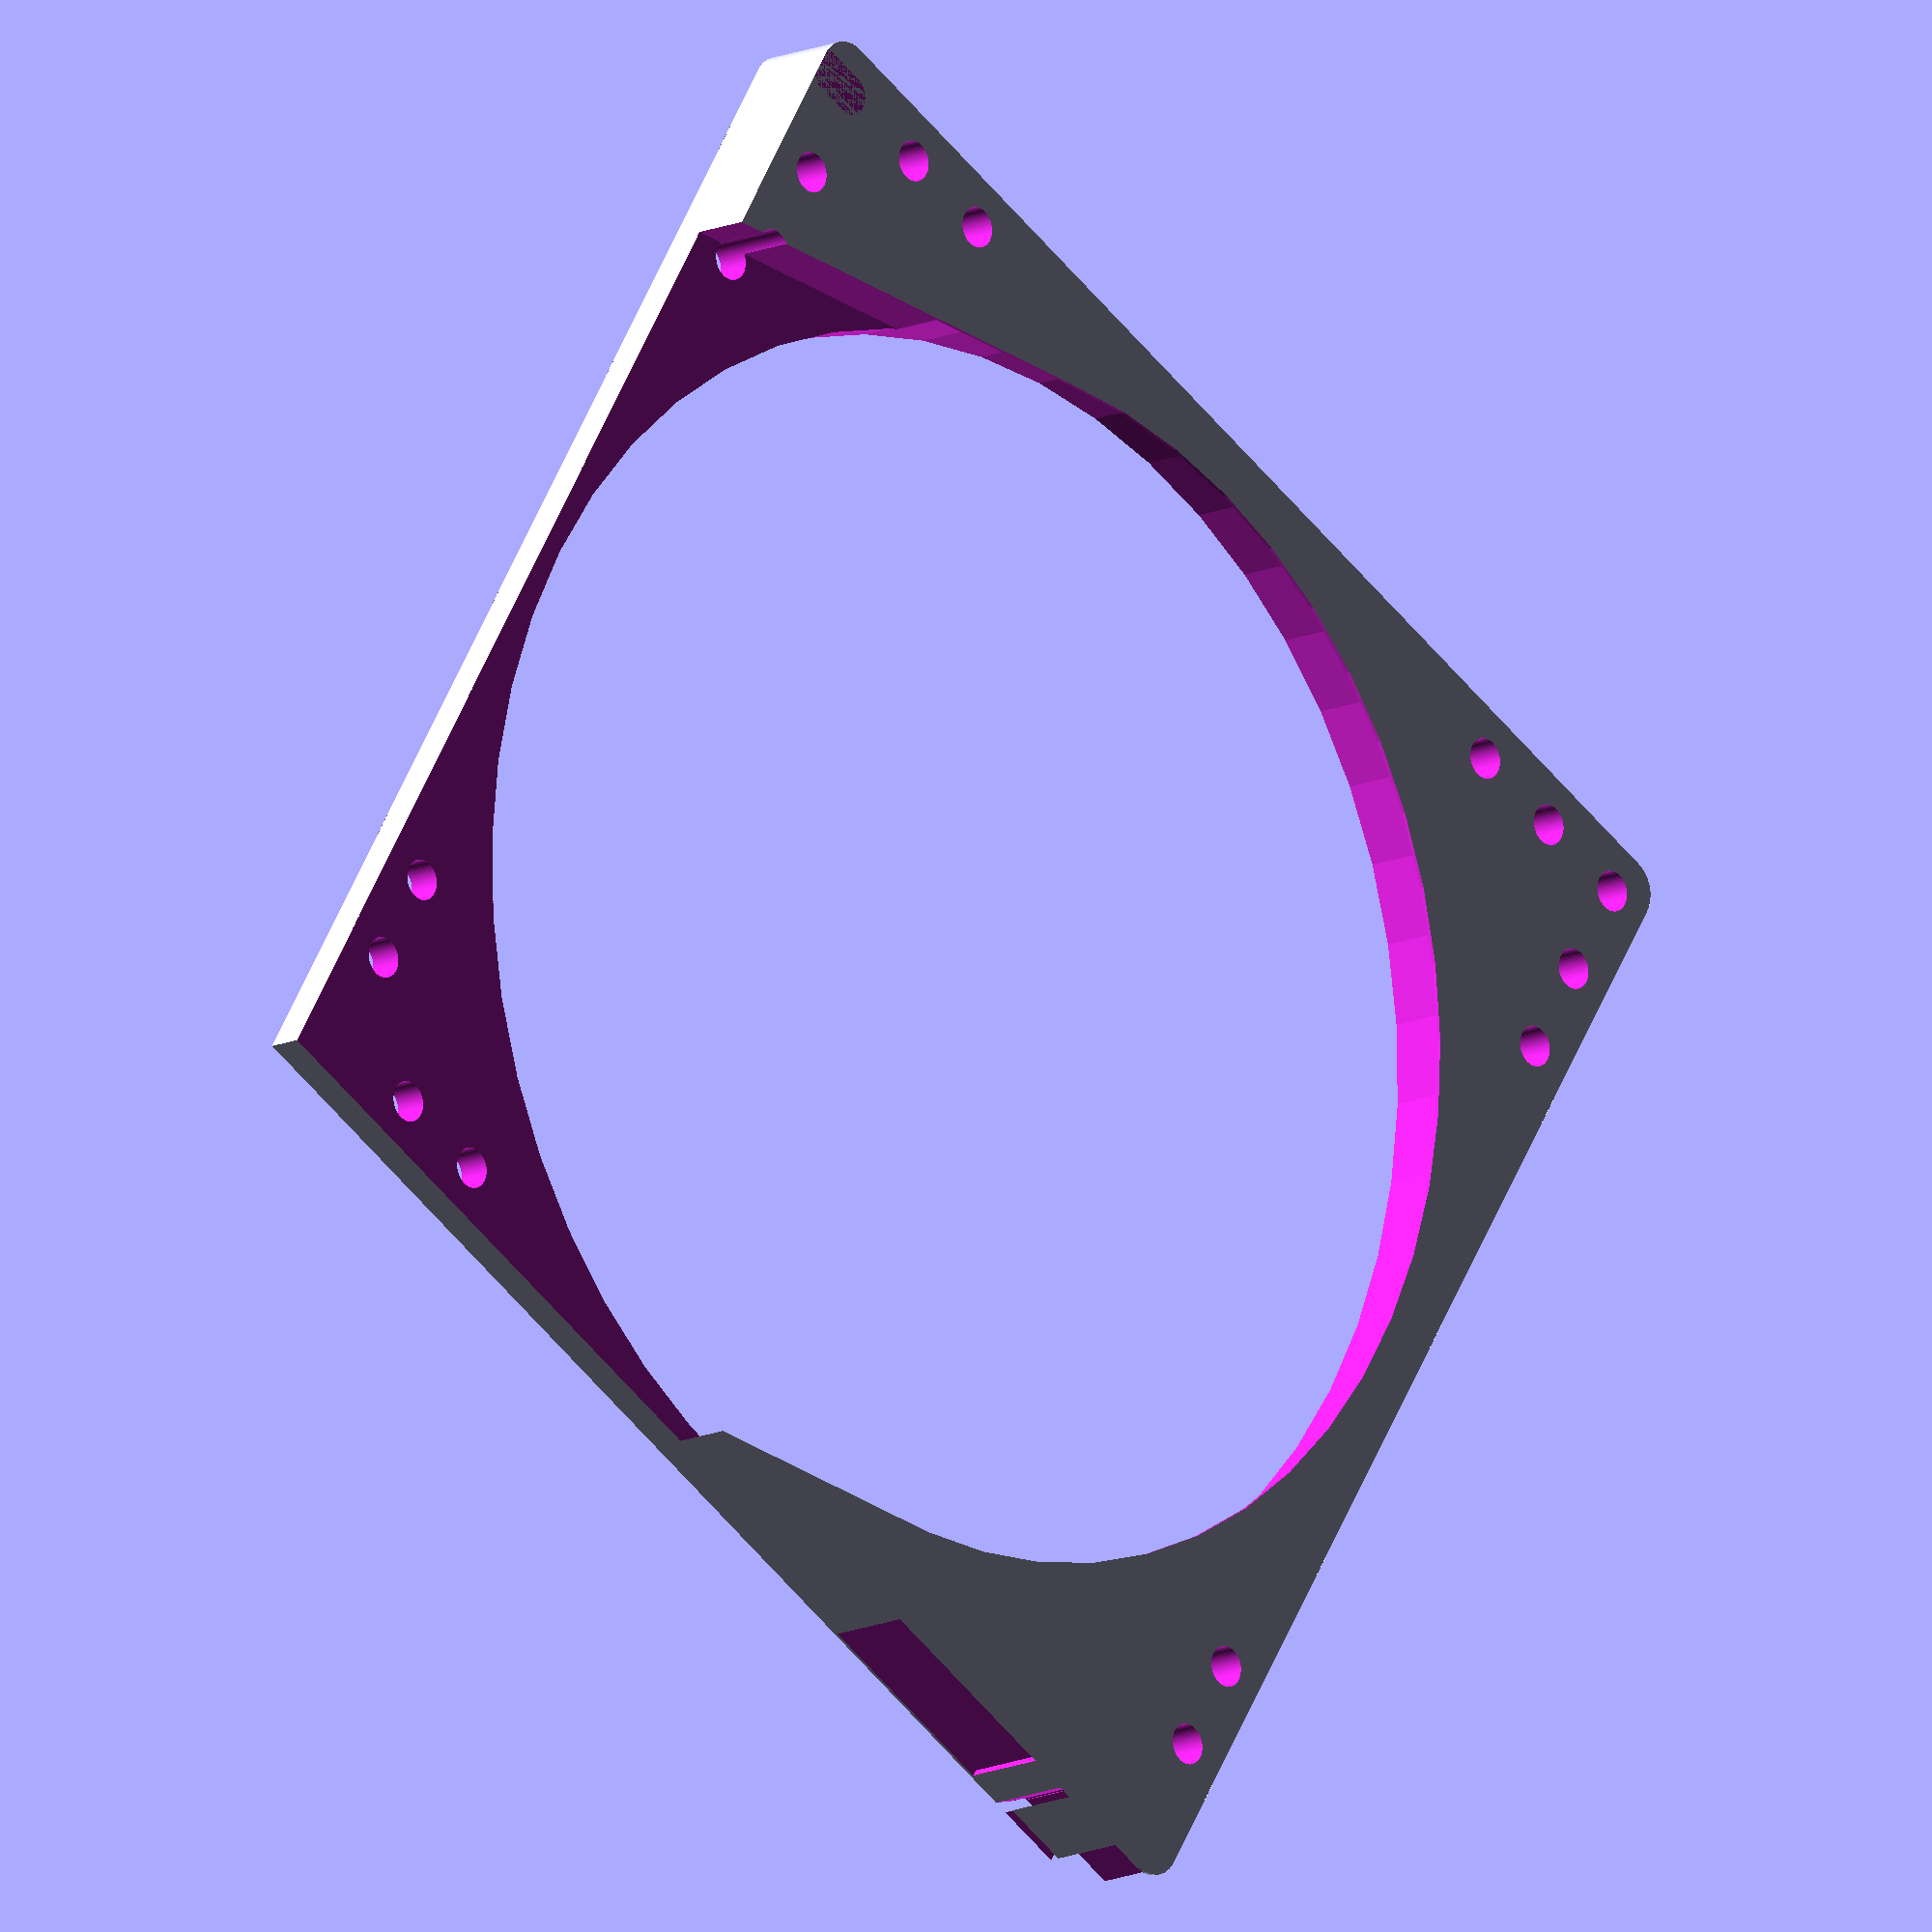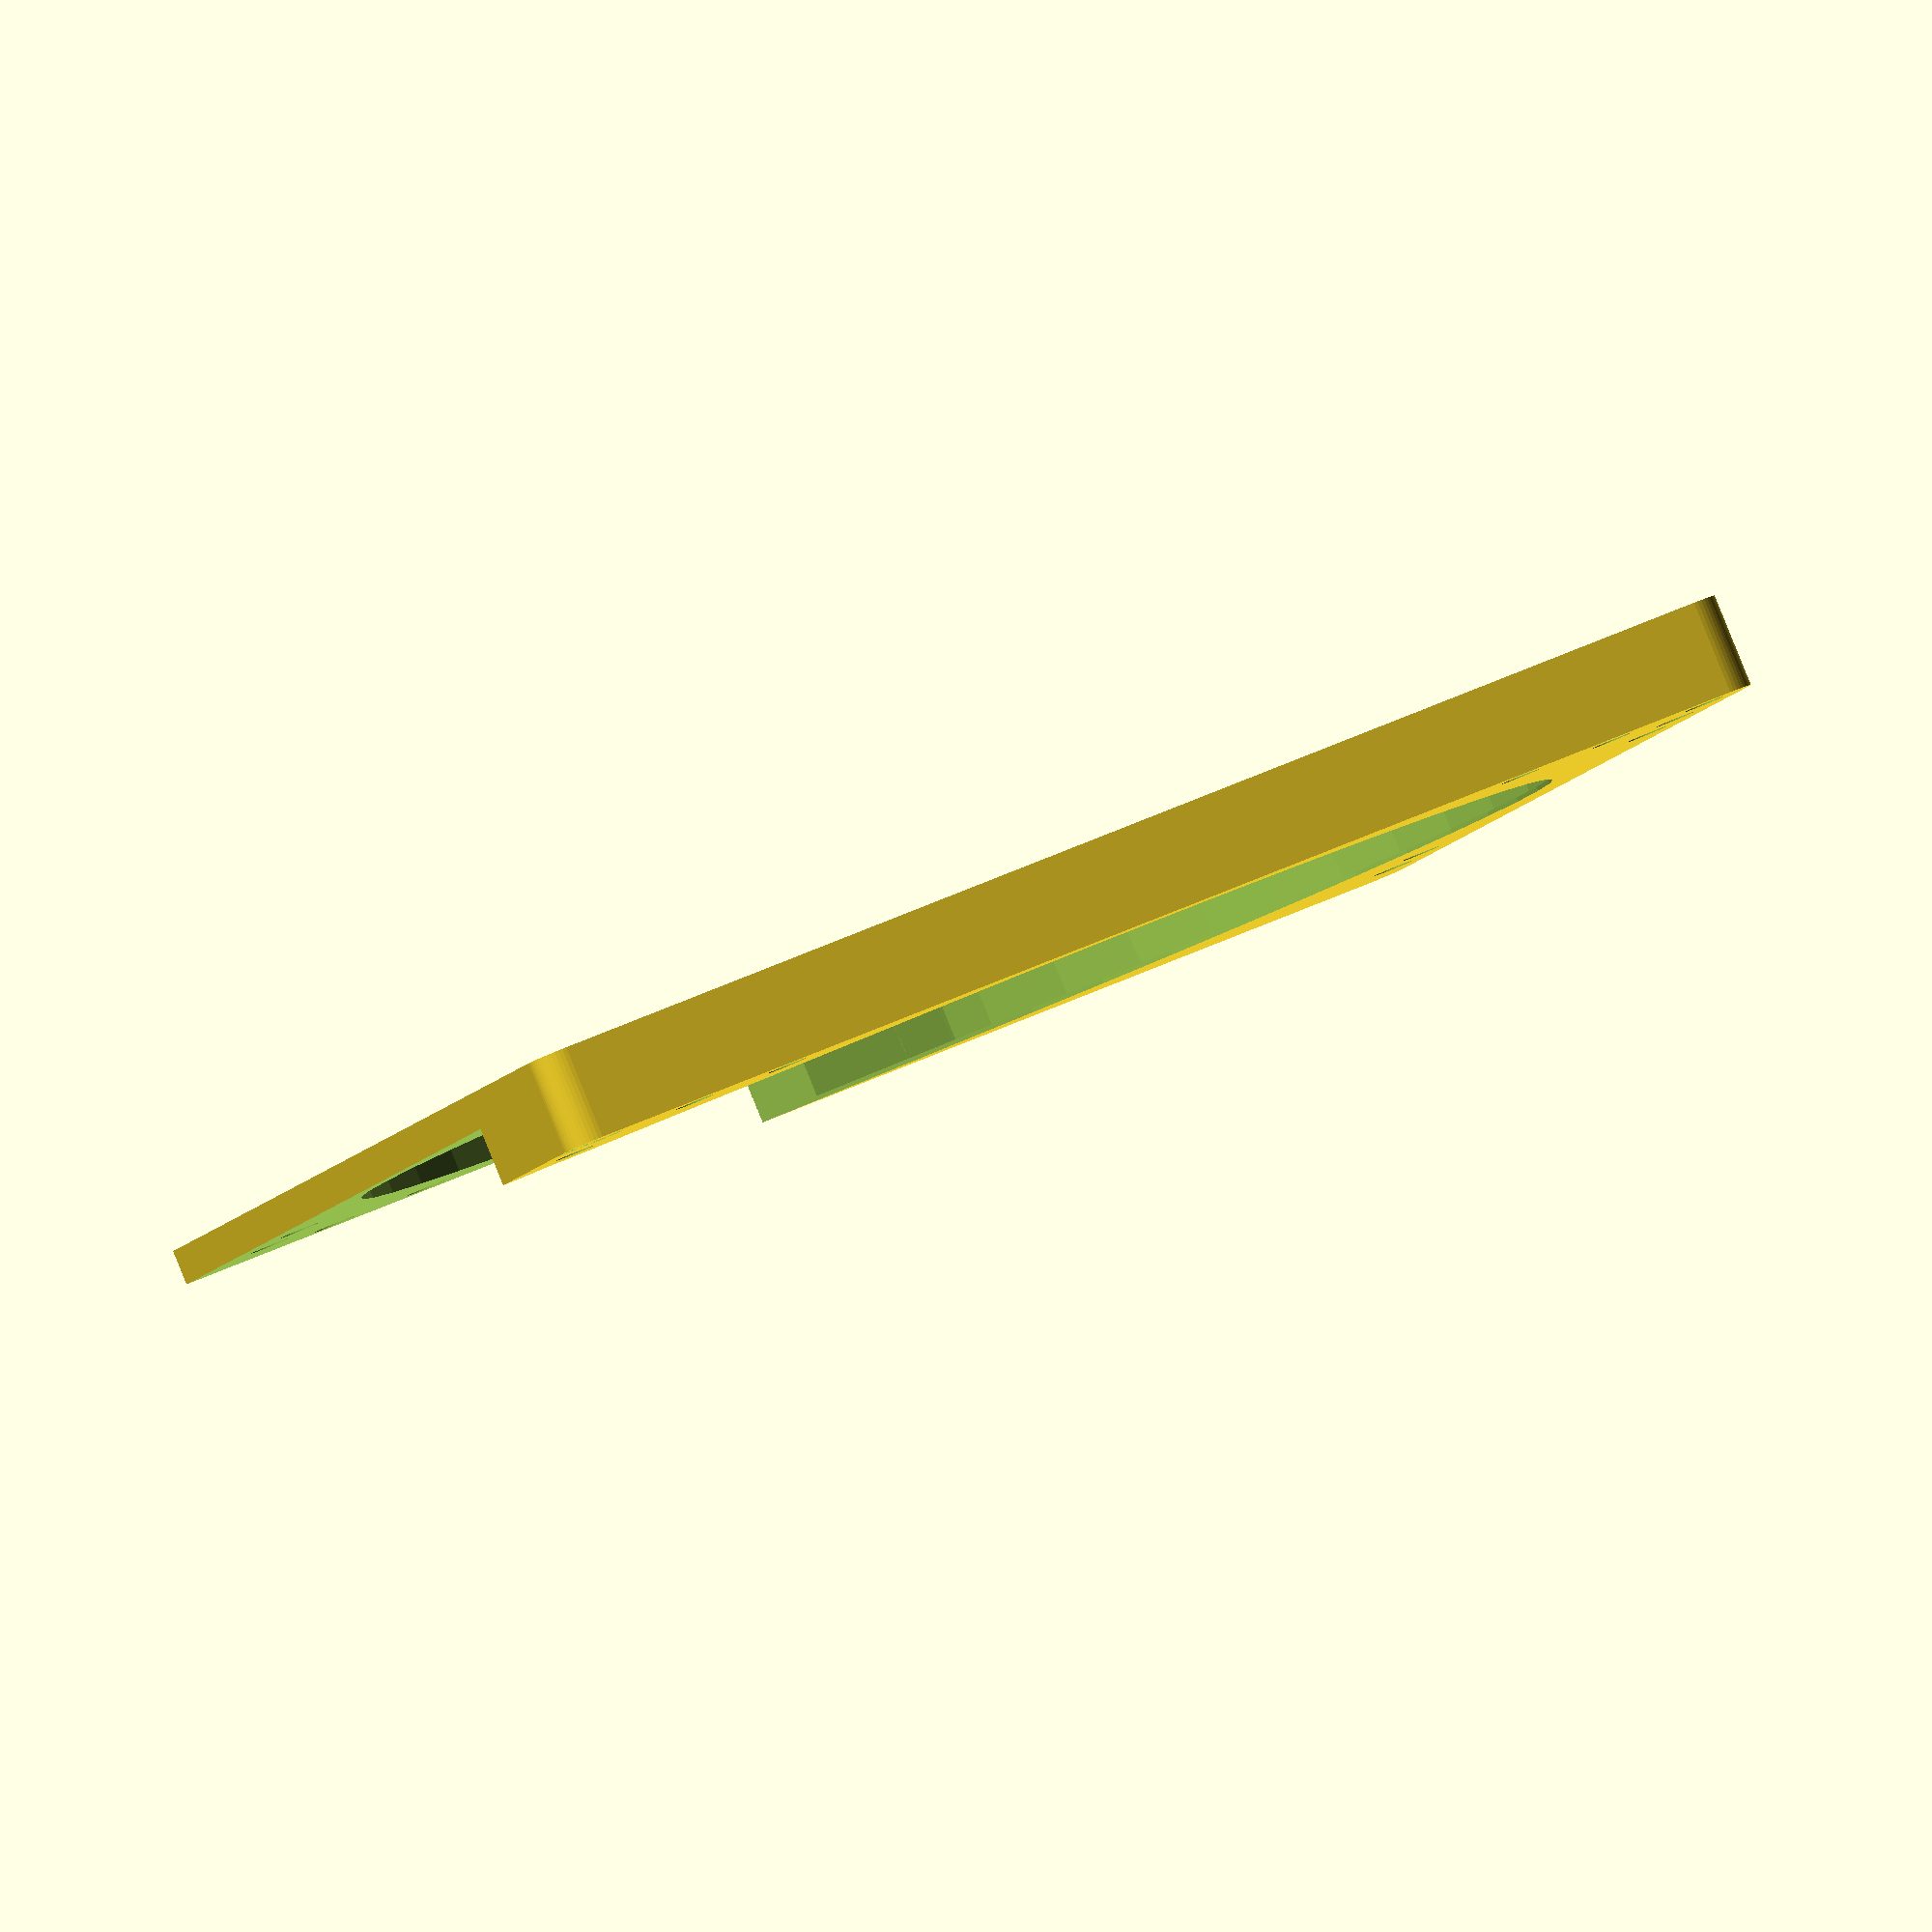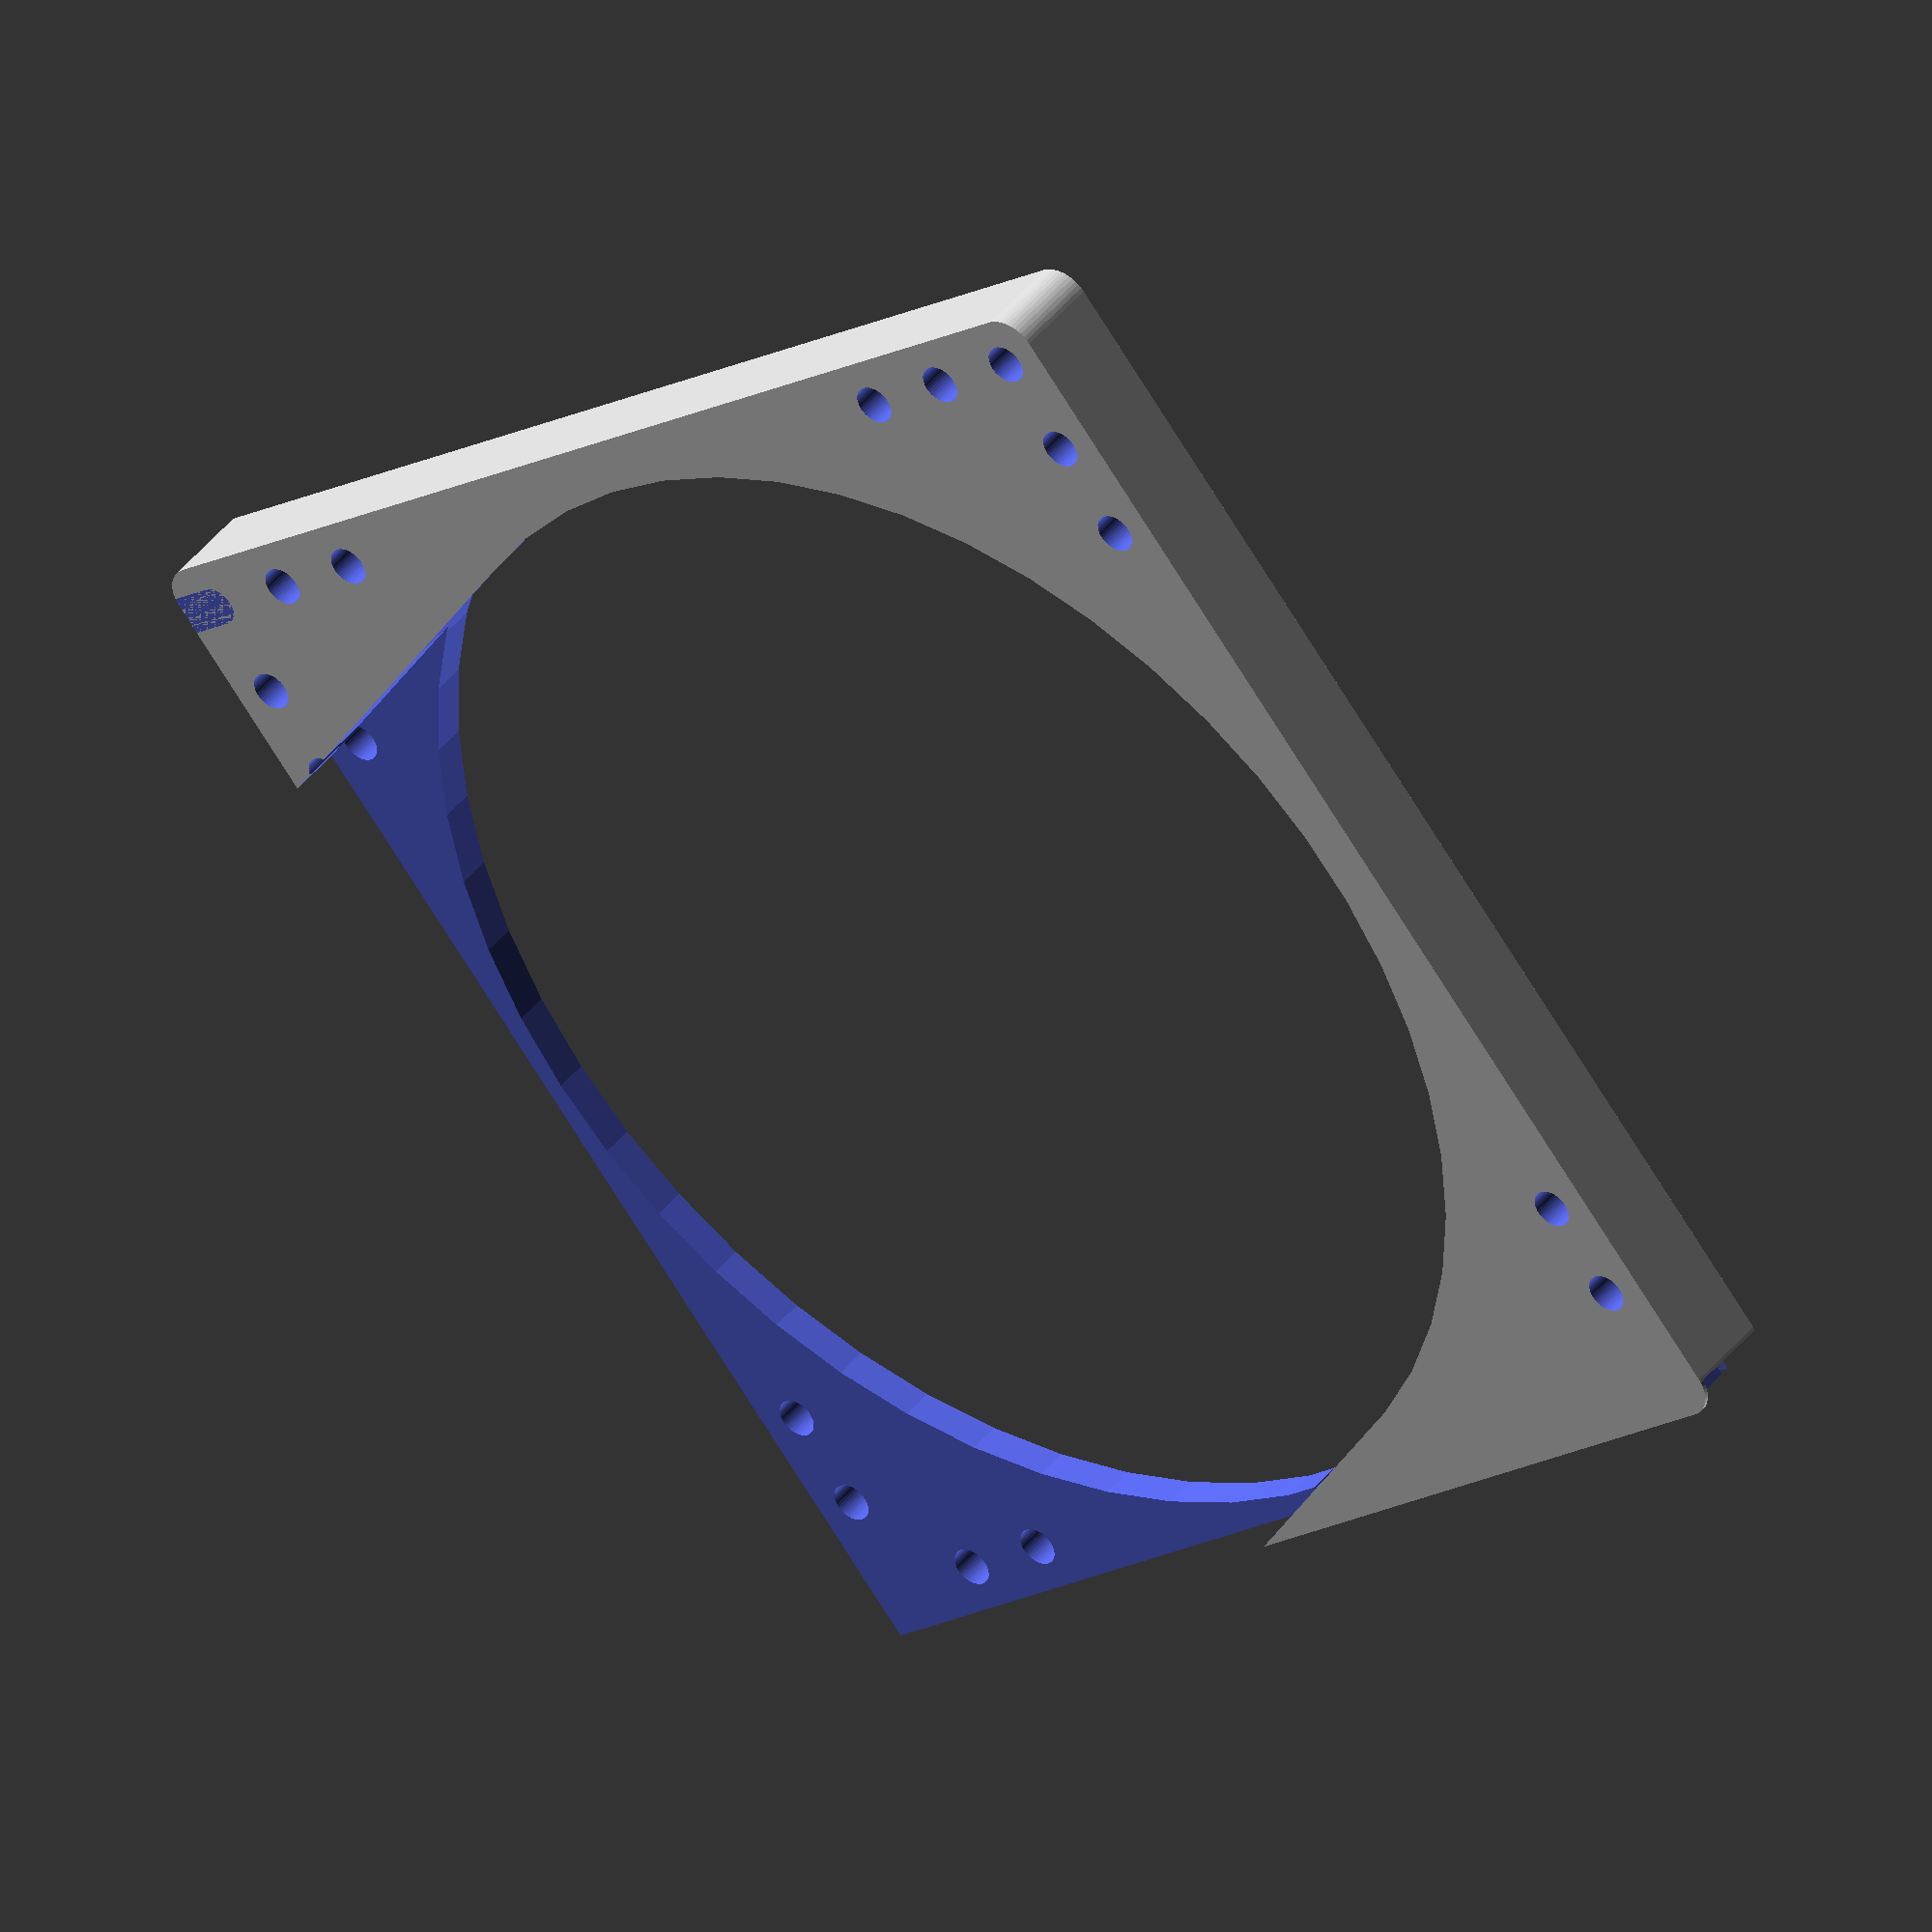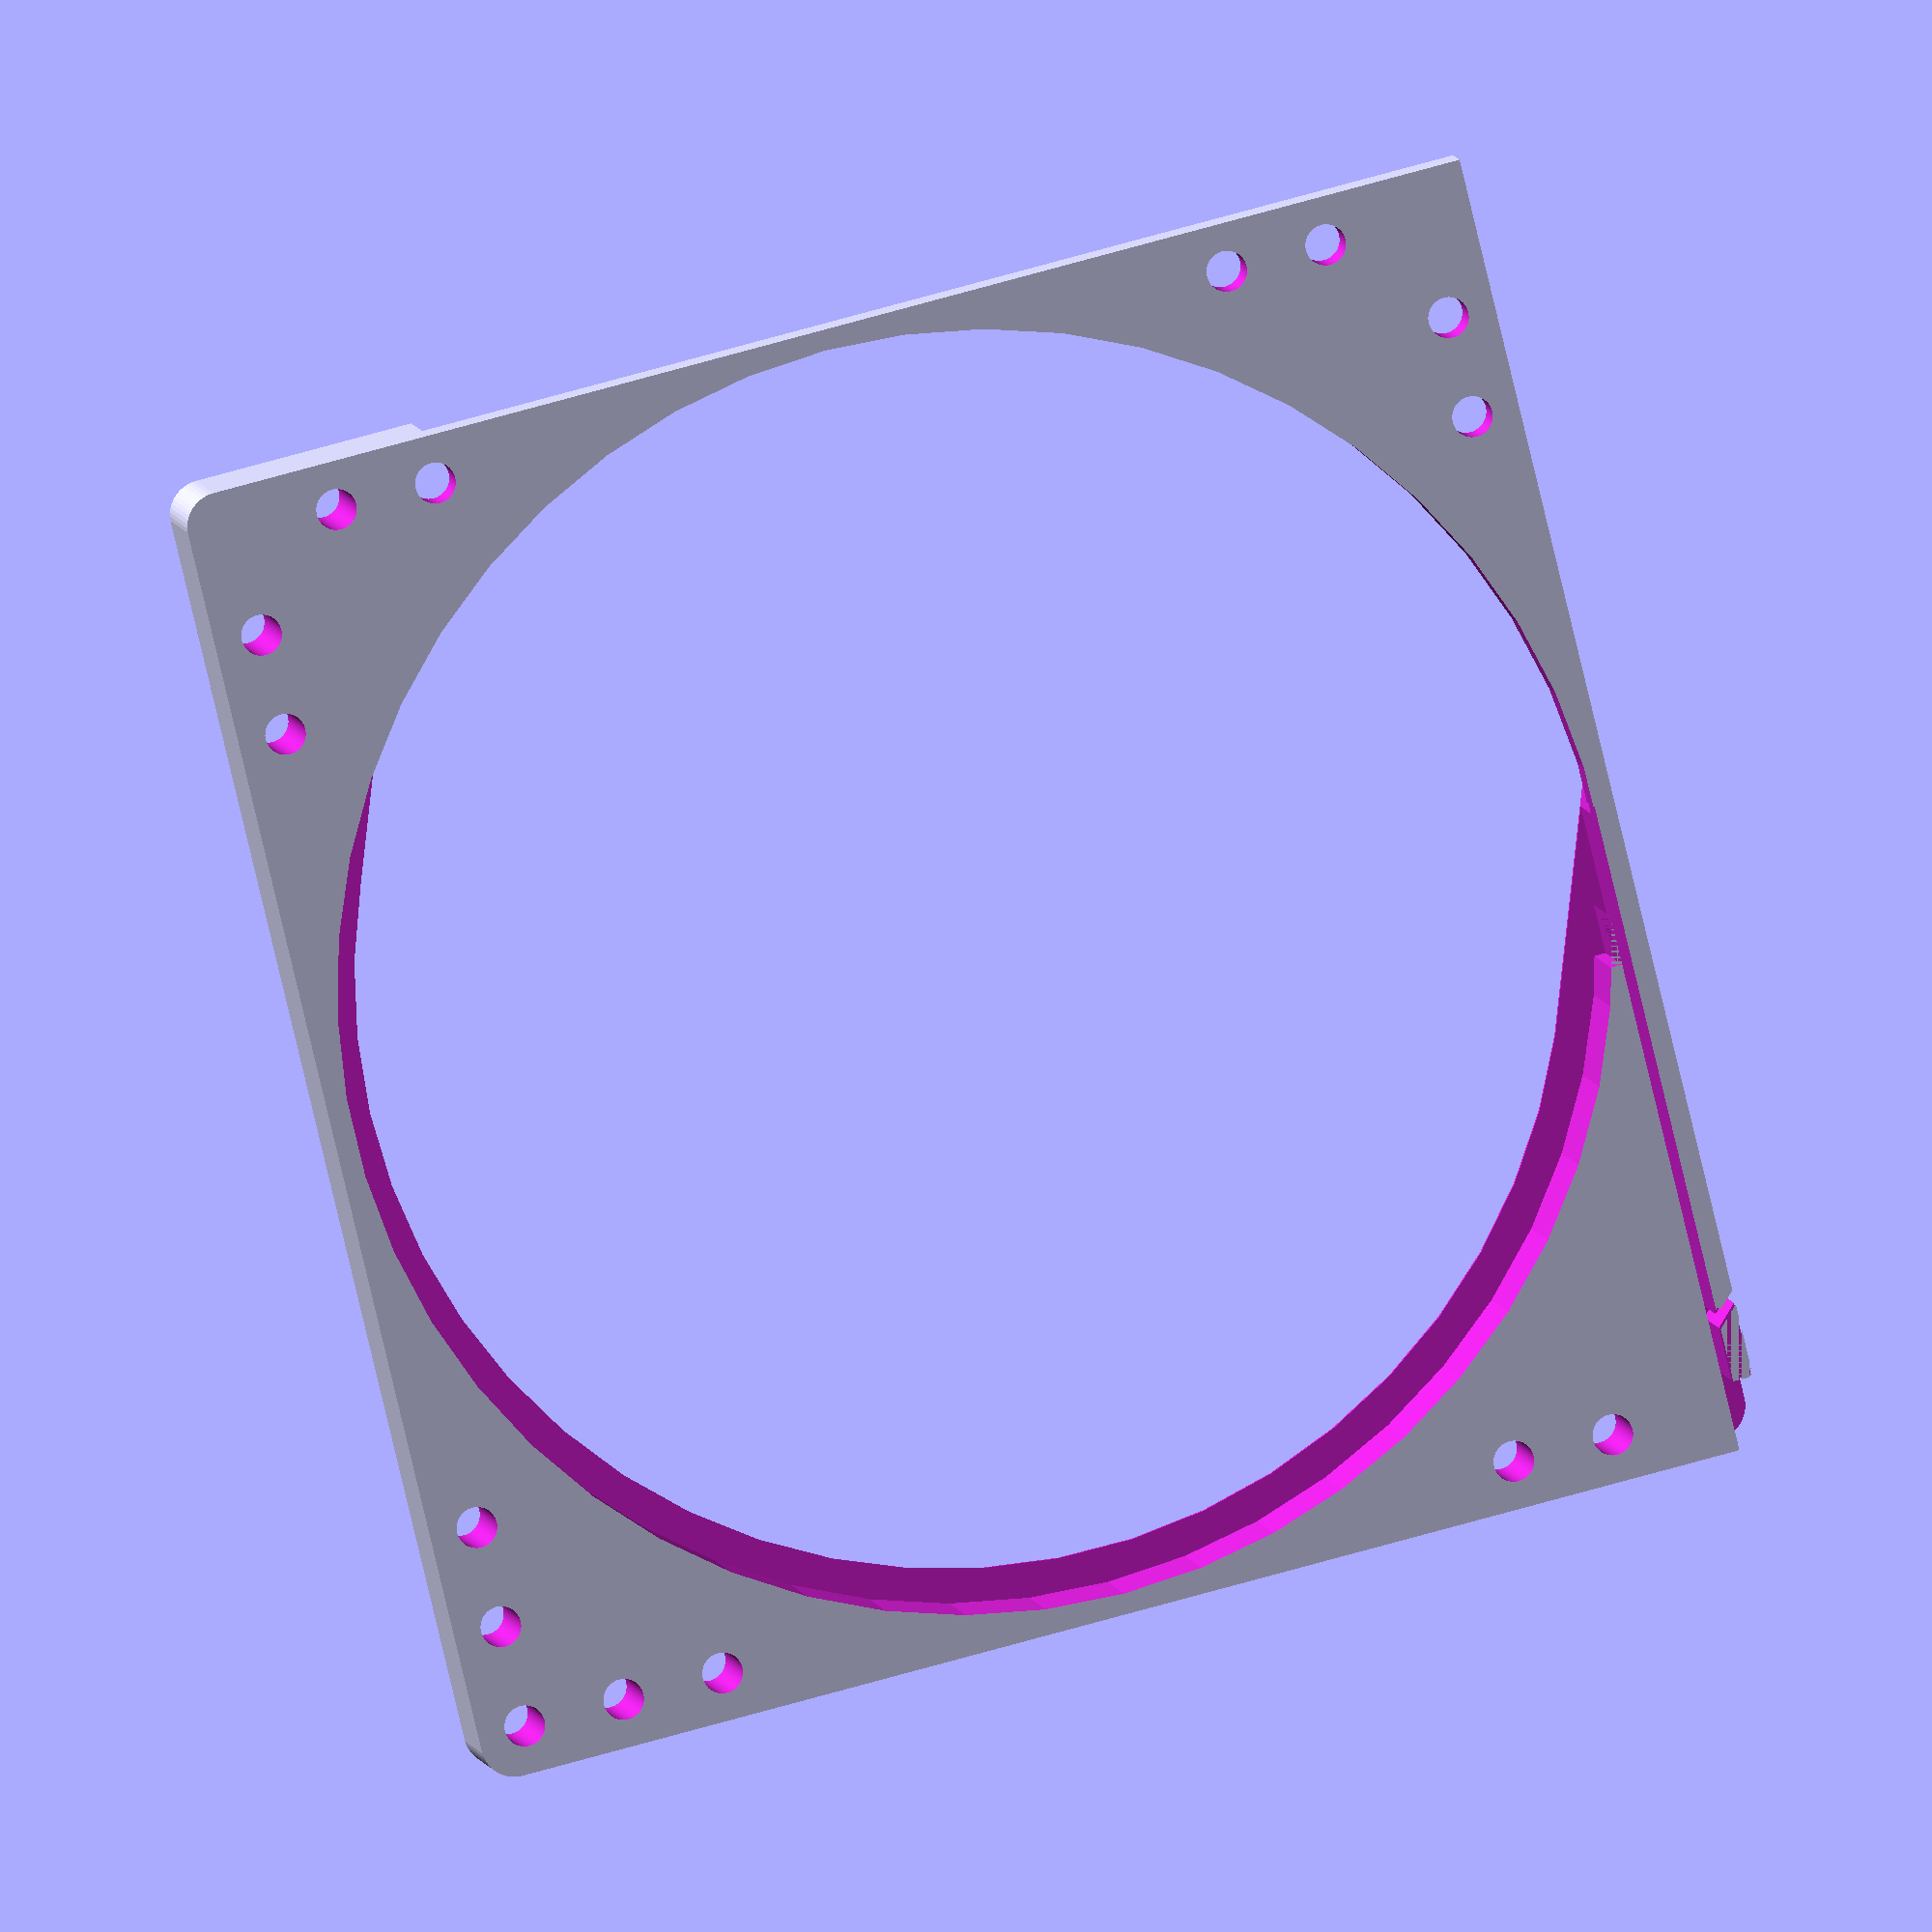
<openscad>
$fn = 50;


difference() {
	union() {
		hull() {
			translate(v = [-92.0000000000, 92.0000000000, 0]) {
				cylinder(h = 14, r = 5);
			}
			translate(v = [92.0000000000, 92.0000000000, 0]) {
				cylinder(h = 14, r = 5);
			}
			translate(v = [-92.0000000000, -92.0000000000, 0]) {
				cylinder(h = 14, r = 5);
			}
			translate(v = [92.0000000000, -92.0000000000, 0]) {
				cylinder(h = 14, r = 5);
			}
		}
		translate(v = [-97.0000000000, 91.0000000000, 0]) {
			cube(size = [6, 6, 14]);
		}
	}
	union() {
		translate(v = [-97.5000000000, -90.0000000000, -250.0000000000]) {
			rotate(a = [0, 0, 0]) {
				difference() {
					union() {
						hull() {
							translate(v = [7.5000000000, 0, 0]) {
								cylinder(h = 250, r = 3.0000000000, r1 = 3.0000000000, r2 = 3.0000000000);
							}
							translate(v = [-7.5000000000, 0, 0]) {
								cylinder(h = 250, r = 3.0000000000, r1 = 3.0000000000, r2 = 3.0000000000);
							}
						}
					}
					union();
				}
			}
		}
		translate(v = [-97.5000000000, 90.0000000000, -250.0000000000]) {
			rotate(a = [0, 0, 0]) {
				difference() {
					union() {
						hull() {
							translate(v = [7.5000000000, 0, 0]) {
								cylinder(h = 250, r = 3.0000000000, r1 = 3.0000000000, r2 = 3.0000000000);
							}
							translate(v = [-7.5000000000, 0, 0]) {
								cylinder(h = 250, r = 3.0000000000, r1 = 3.0000000000, r2 = 3.0000000000);
							}
						}
					}
					union();
				}
			}
		}
		translate(v = [-46.9846310393, 17.1010071663, -7.6000000000]) {
			rotate(a = [0, 0, 0]) {
				difference() {
					union() {
						rotate(a = [0, 0, -20]) {
							hull() {
								translate(v = [50.0000000000, 0, 0]) {
									rotate(a = [0, 0, -20]) {
										cylinder(h = 16.4000000000, r = 89.0000000000, r1 = 89.0000000000, r2 = 89.0000000000);
									}
								}
								translate(v = [-50.0000000000, 0, 0]) {
									rotate(a = [0, 0, -20]) {
										cylinder(h = 16.4000000000, r = 89.0000000000, r1 = 89.0000000000, r2 = 89.0000000000);
									}
								}
							}
						}
					}
					union();
				}
			}
		}
		translate(v = [36.0000000000, 96.0000000000, 0.5000000000]) {
			cube(size = [32, 1, 13.0000000000]);
		}
		translate(v = [90.0000000000, -90.0000000000, -50.0000000000]) {
			cylinder(h = 100, r = 3.0000000000);
		}
		translate(v = [-75.0000000000, -90.0000000000, -50.0000000000]) {
			cylinder(h = 100, r = 3.0000000000);
		}
		translate(v = [-90.0000000000, -75.0000000000, -50.0000000000]) {
			cylinder(h = 100, r = 3.0000000000);
		}
		translate(v = [75.0000000000, -90.0000000000, -50.0000000000]) {
			cylinder(h = 100, r = 3.0000000000);
		}
		translate(v = [90.0000000000, -75.0000000000, -50.0000000000]) {
			cylinder(h = 100, r = 3.0000000000);
		}
		translate(v = [-75.0000000000, 90.0000000000, -50.0000000000]) {
			cylinder(h = 100, r = 3.0000000000);
		}
		translate(v = [-90.0000000000, 75.0000000000, -50.0000000000]) {
			cylinder(h = 100, r = 3.0000000000);
		}
		translate(v = [90.0000000000, 75.0000000000, -50.0000000000]) {
			cylinder(h = 100, r = 3.0000000000);
		}
		translate(v = [-60.0000000000, -90.0000000000, -50.0000000000]) {
			cylinder(h = 100, r = 3.0000000000);
		}
		translate(v = [-90.0000000000, -60.0000000000, -50.0000000000]) {
			cylinder(h = 100, r = 3.0000000000);
		}
		translate(v = [60.0000000000, -90.0000000000, -50.0000000000]) {
			cylinder(h = 100, r = 3.0000000000);
		}
		translate(v = [90.0000000000, -60.0000000000, -50.0000000000]) {
			cylinder(h = 100, r = 3.0000000000);
		}
		translate(v = [-60.0000000000, 90.0000000000, -50.0000000000]) {
			cylinder(h = 100, r = 3.0000000000);
		}
		translate(v = [-90.0000000000, 60.0000000000, -50.0000000000]) {
			cylinder(h = 100, r = 3.0000000000);
		}
		translate(v = [90.0000000000, 60.0000000000, -50.0000000000]) {
			cylinder(h = 100, r = 3.0000000000);
		}
		translate(v = [0, 0, 0.6000000000]) {
			cylinder(h = 16.4000000000, r = 94.0000000000);
		}
		translate(v = [0, 0, -7.0000000000]) {
			cylinder(h = 14, r = 15.0000000000);
		}
		translate(v = [0.0000000000, 92.5000000000, 0.6000000000]) {
			cube(size = [97.0000000000, 1.5000000000, 16.4000000000]);
		}
		translate(v = [87.0000000000, 92.5000000000, 0.6000000000]) {
			cube(size = [10, 4.5000000000, 16.4000000000]);
		}
		translate(v = [76.0000000000, 92.5000000000, 12.5000000000]) {
			cube(size = [21, 4.5000000000, 1.5000000000]);
		}
		translate(v = [73.2500000000, 97.7500000000, 0.6000000000]) {
			rotate(a = [0, 0, -45]) {
				cube(size = [7.5000000000, 1.5000000000, 16.4000000000]);
			}
		}
		translate(v = [16.0610000000, 90.5000000000, 0.6000000000]) {
			cube(size = [7.5000000000, 2, 13.4000000000]);
		}
	}
}
</openscad>
<views>
elev=13.2 azim=148.7 roll=135.9 proj=o view=solid
elev=92.0 azim=342.9 roll=22.1 proj=o view=wireframe
elev=318.8 azim=219.7 roll=214.3 proj=o view=wireframe
elev=352.6 azim=76.4 roll=349.6 proj=o view=solid
</views>
